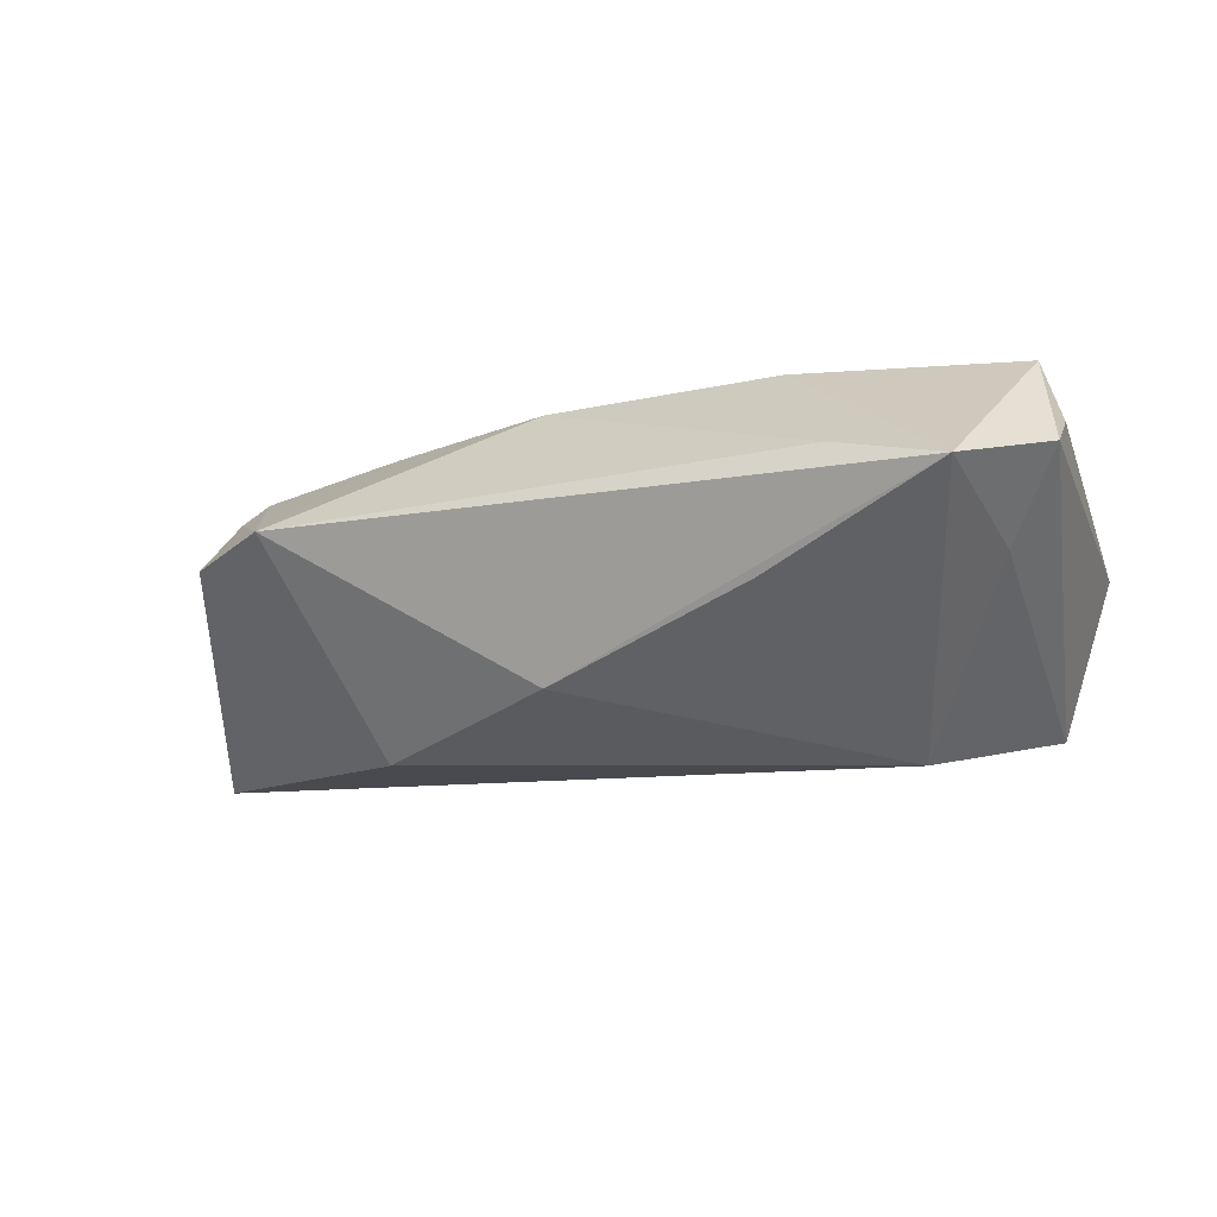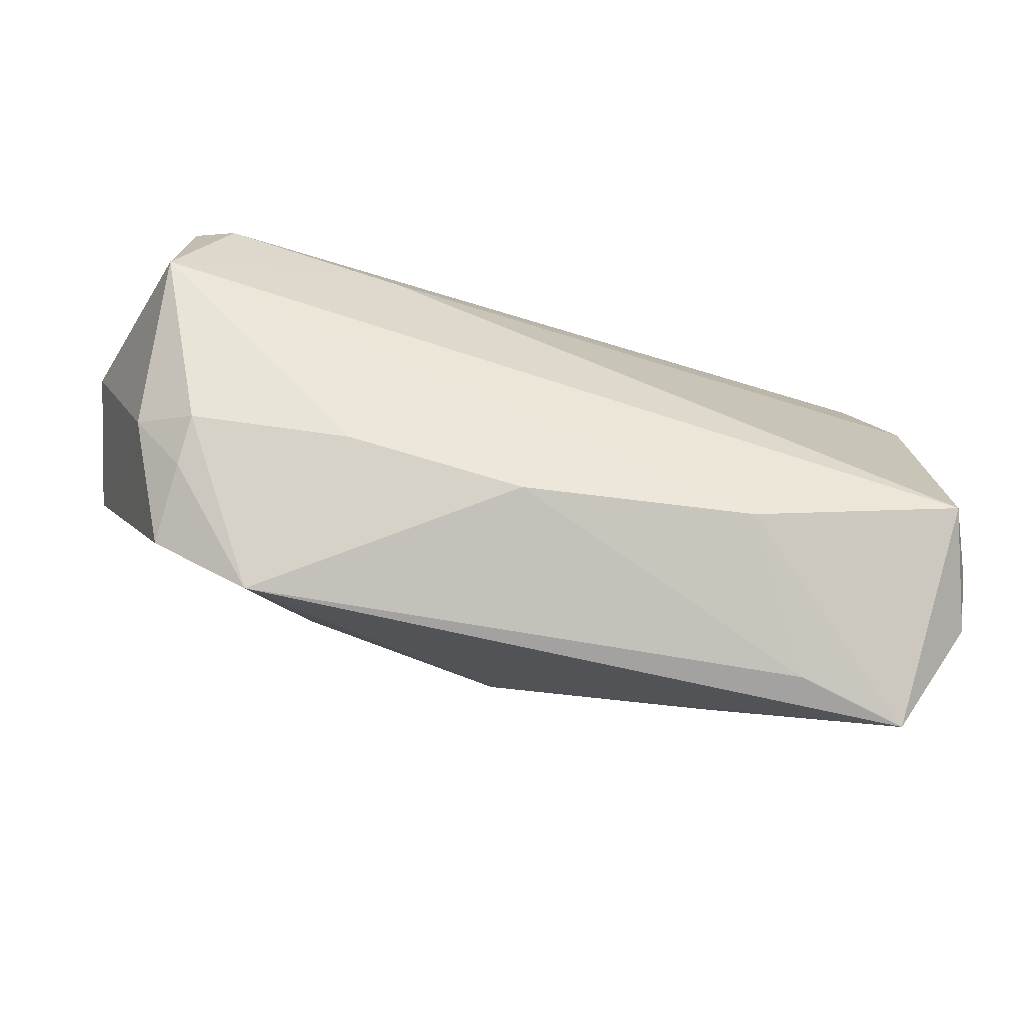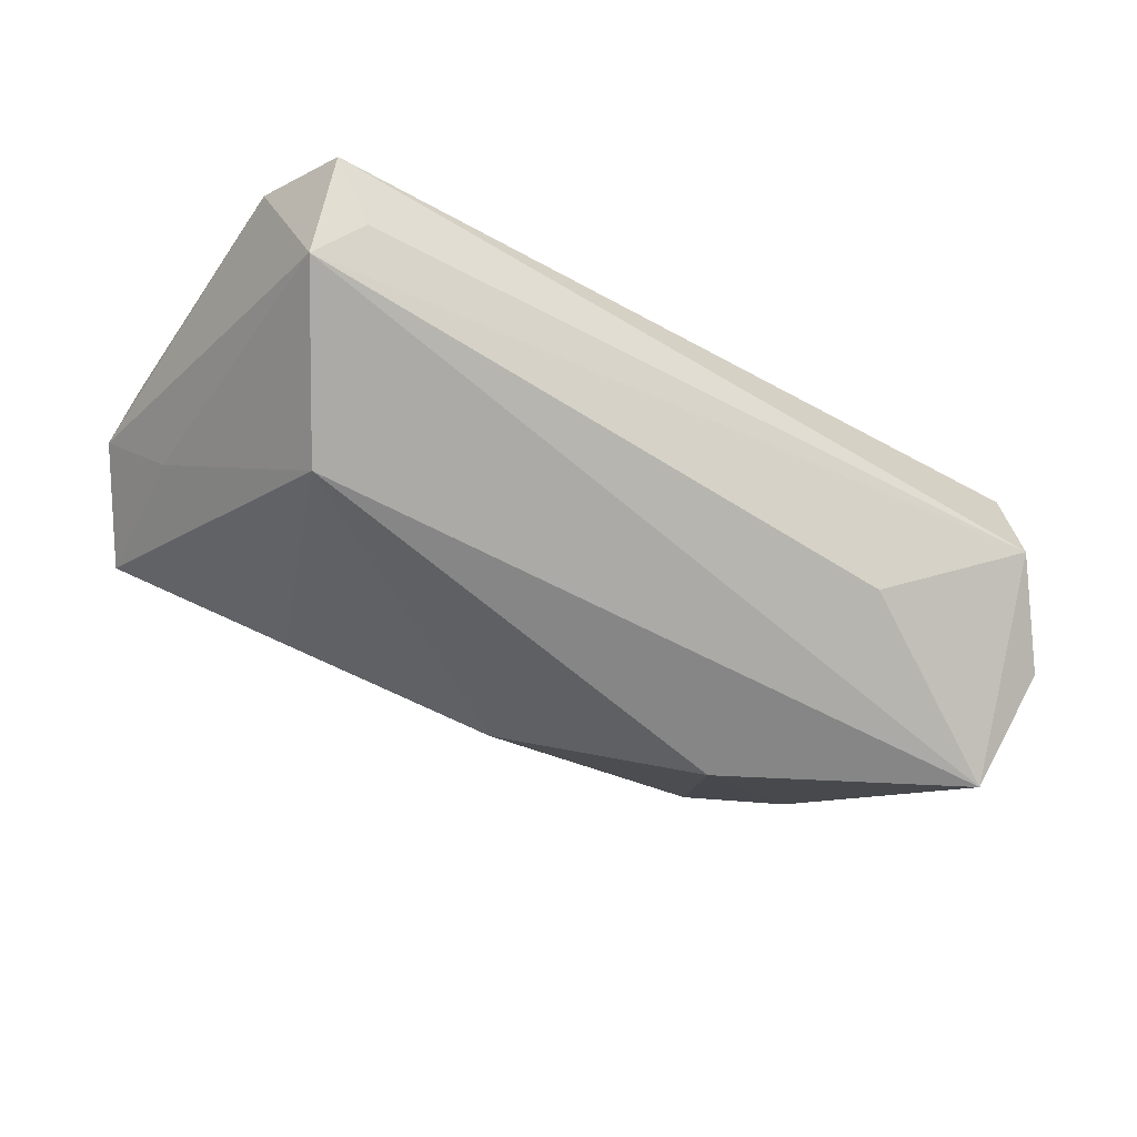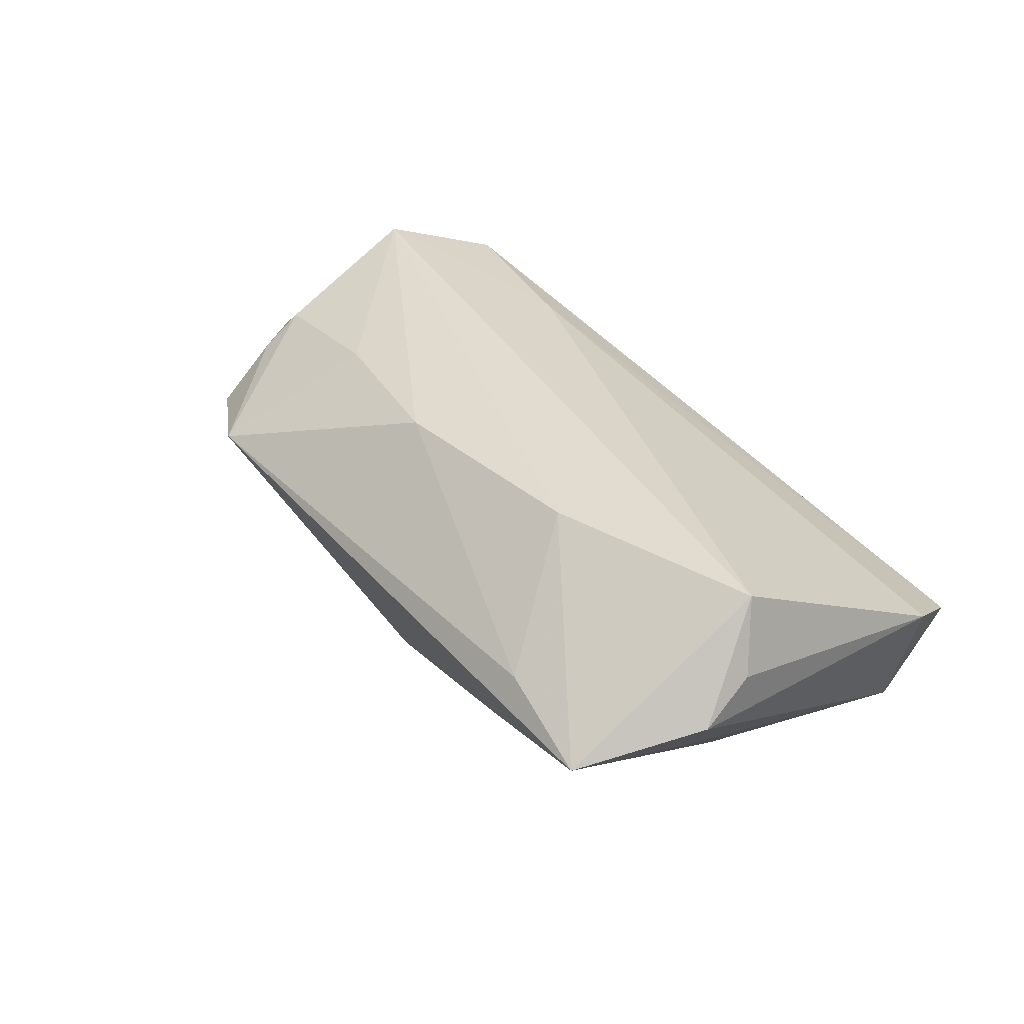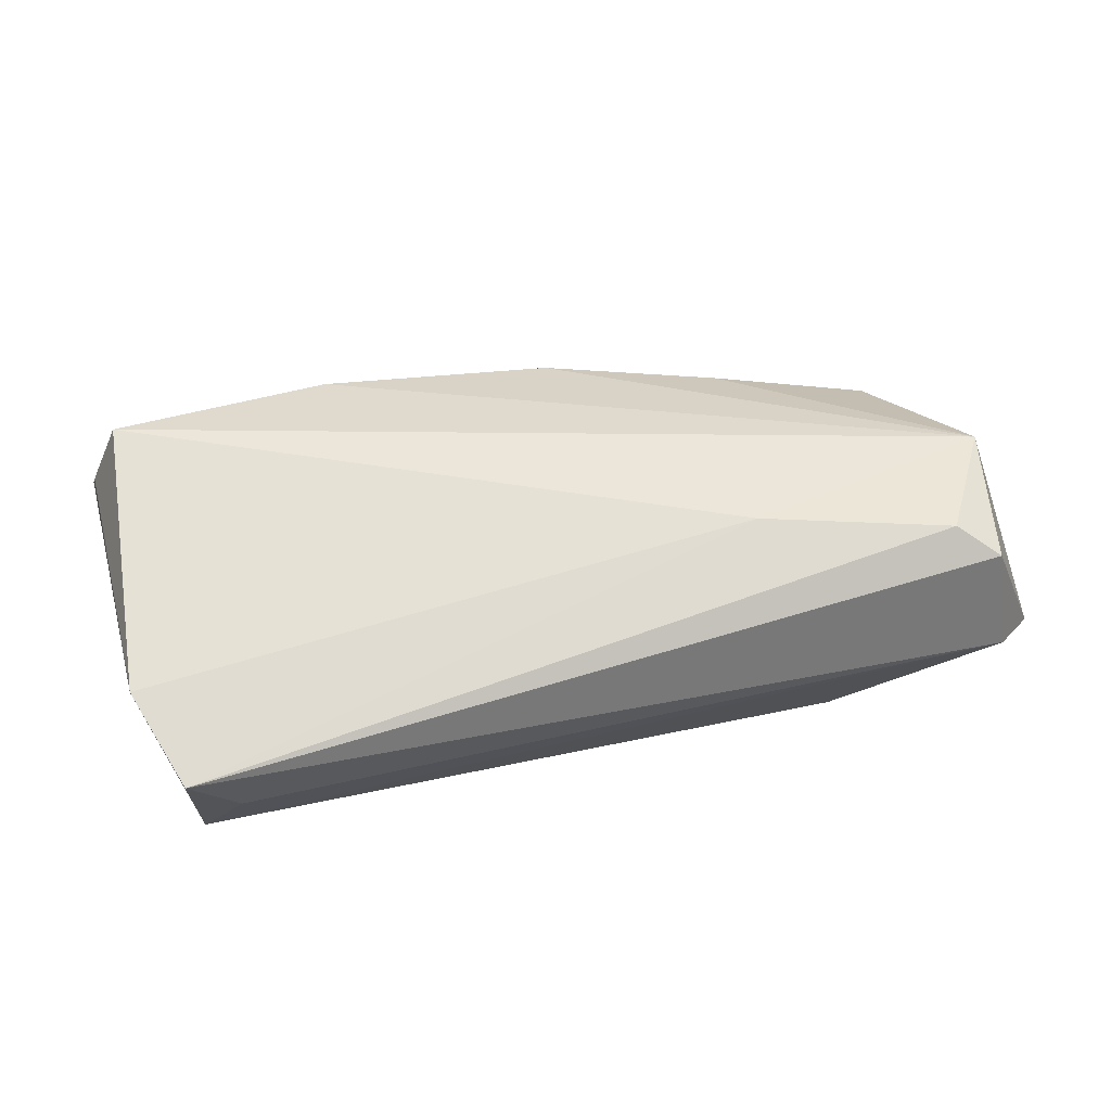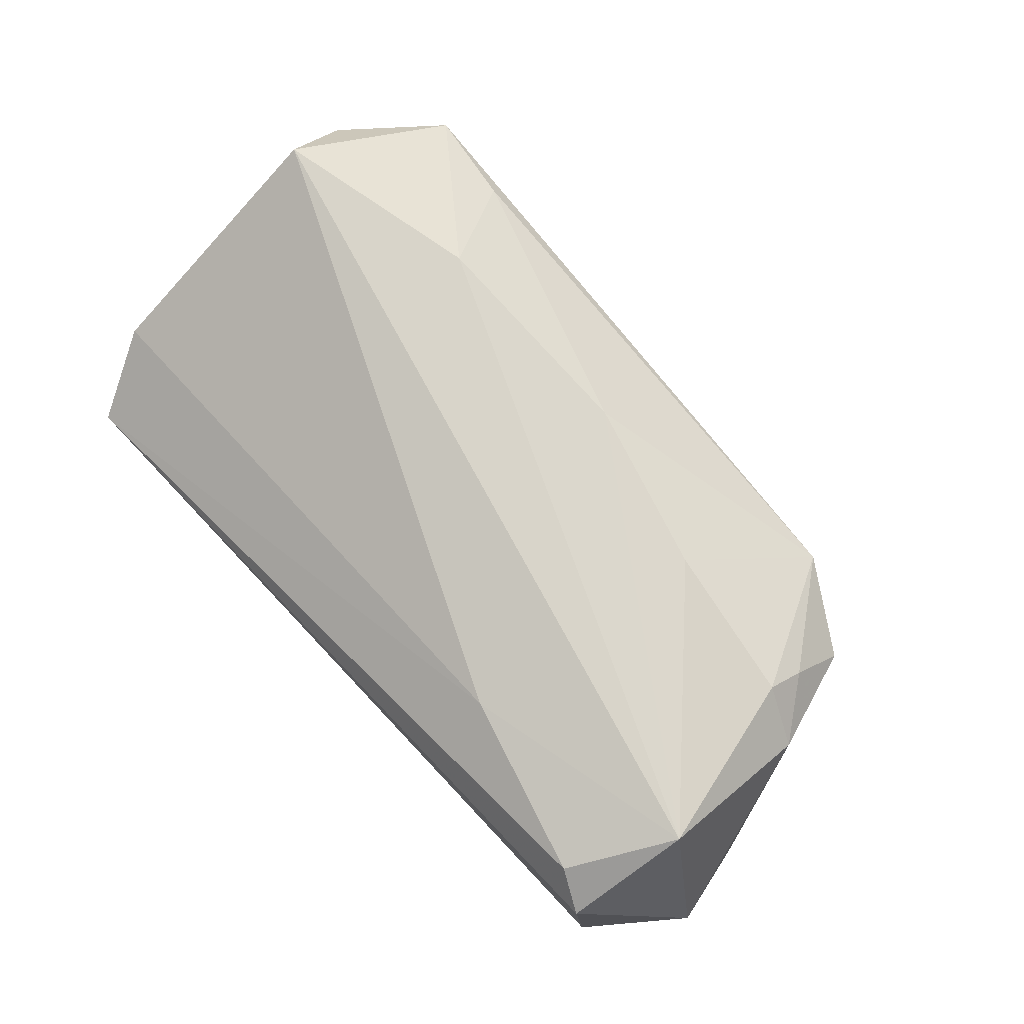
<metadata>
{"format":"obj","ext":"obj","renderer":"f3d","projection":"perspective","resolution":1024,"background":"white","views":[{"elev":-14.4,"azim":20.9,"up":"+Z"},{"elev":-43.9,"azim":-10.2,"up":"+Y"},{"elev":-62.8,"azim":148.2,"up":"+Z"},{"elev":34.3,"azim":49.7,"up":"+Z"},{"elev":32.8,"azim":166.3,"up":"+Z"},{"elev":75.7,"azim":-133.2,"up":"+Z"}]}
</metadata>
<code>
v -0.05019 0.02956 -0.0008756
v 0.05686 -0.02282 0.006976
v 0.02532 -0.02956 -0.006636
v -0.05071 0.01408 0.01971
v -0.04499 -0.009224 0.01477
v 0.04418 0.0263 -0.01073
v 0.05001 -0.01707 -0.002798
v -0.0358 -0.02836 0.005171
v 0.04869 0.02192 -0.01665
v -0.05928 0.01773 -0.006776
v -0.001538 -0.0229 -0.01515
v -0.04599 -0.01409 0.01084
v 0.0506 0.02956 -0.004589
v 0.03625 0.0009765 -0.02223
v -0.03183 0.01981 -0.01395
v -0.04326 0.02701 0.01557
v -0.05186 -0.006427 0.009678
v 0.04826 -0.03629 0.002512
v 0.05658 -0.01634 0.01118
v 0.05543 0.01862 0.002114
v -0.02522 -0.01229 0.01759
v -0.02045 0.02038 0.01597
v -0.0263 -0.01069 -0.02015
v -0.003474 -0.01839 0.01873
v 0.05346 -0.01322 0.01971
v 0.02593 -0.01896 0.01968
v -0.04757 -0.02102 0.003332
v 0.0344 -0.03319 0.006267
v -0.05696 0.005368 -0.01906
v -0.04841 0.02956 0.01211
f 18 8 11
f 2 25 18
f 2 9 20
f 22 25 20
f 28 8 18
f 18 14 7
f 14 9 7
f 7 2 18
f 9 2 7
f 20 9 13
f 13 22 20
f 16 22 13
f 1 9 15
f 3 14 18
f 18 11 3
f 3 11 14
f 14 11 23
f 23 11 8
f 20 25 19
f 19 2 20
f 25 2 19
f 4 22 16
f 25 22 4
f 16 13 30
f 30 13 1
f 30 4 16
f 30 1 10
f 10 4 30
f 6 9 1
f 1 13 6
f 6 13 9
f 14 23 29
f 29 9 14
f 29 15 9
f 10 1 29
f 1 15 29
f 25 4 26
f 18 25 26
f 26 28 18
f 8 21 5
f 21 4 5
f 27 23 8
f 27 29 23
f 24 4 21
f 24 26 4
f 24 21 8
f 8 28 24
f 28 26 24
f 17 5 4
f 17 4 10
f 10 29 17
f 29 27 17
f 5 17 12
f 12 17 27
f 8 5 12
f 12 27 8

</code>
